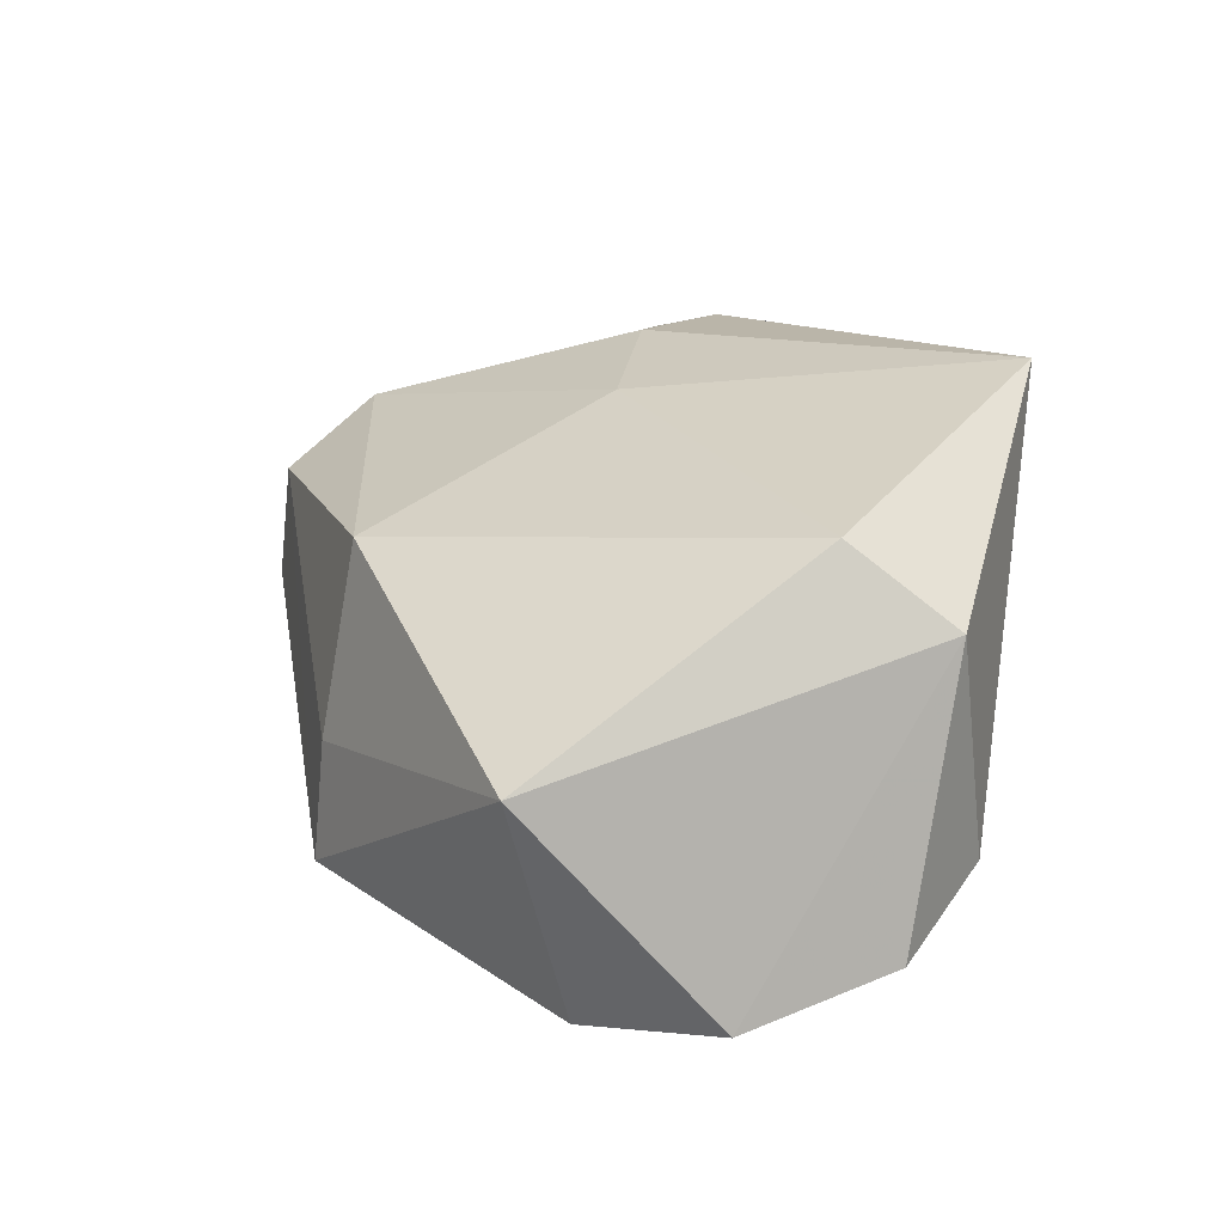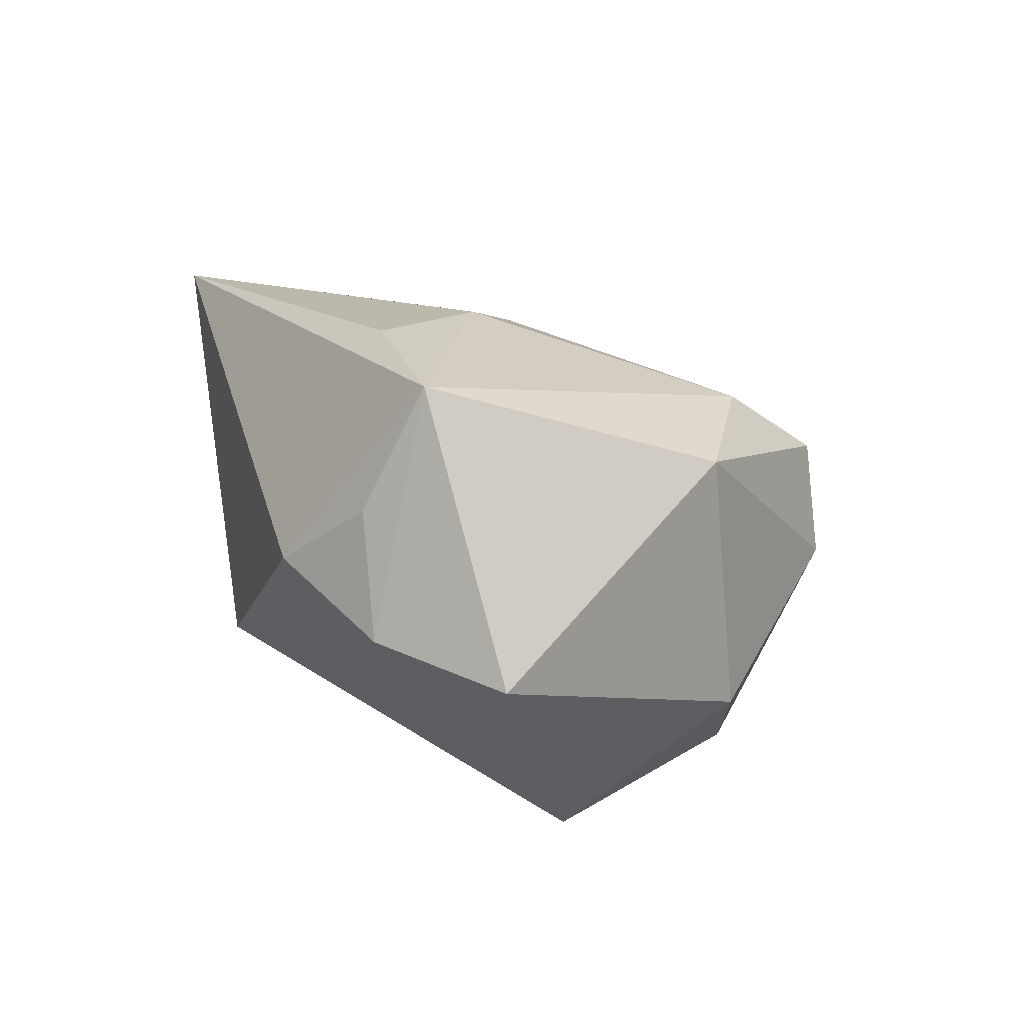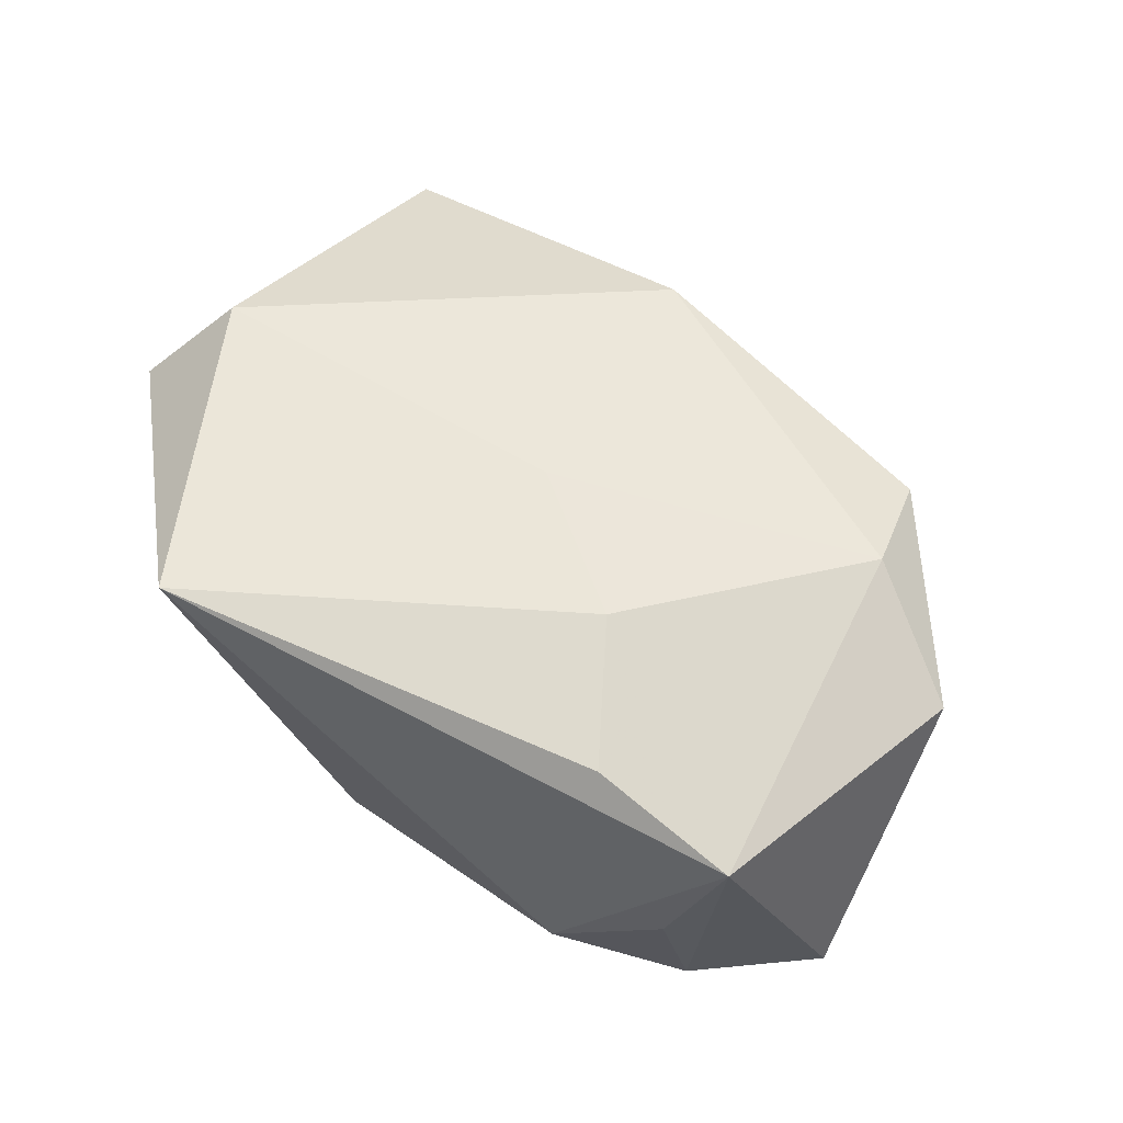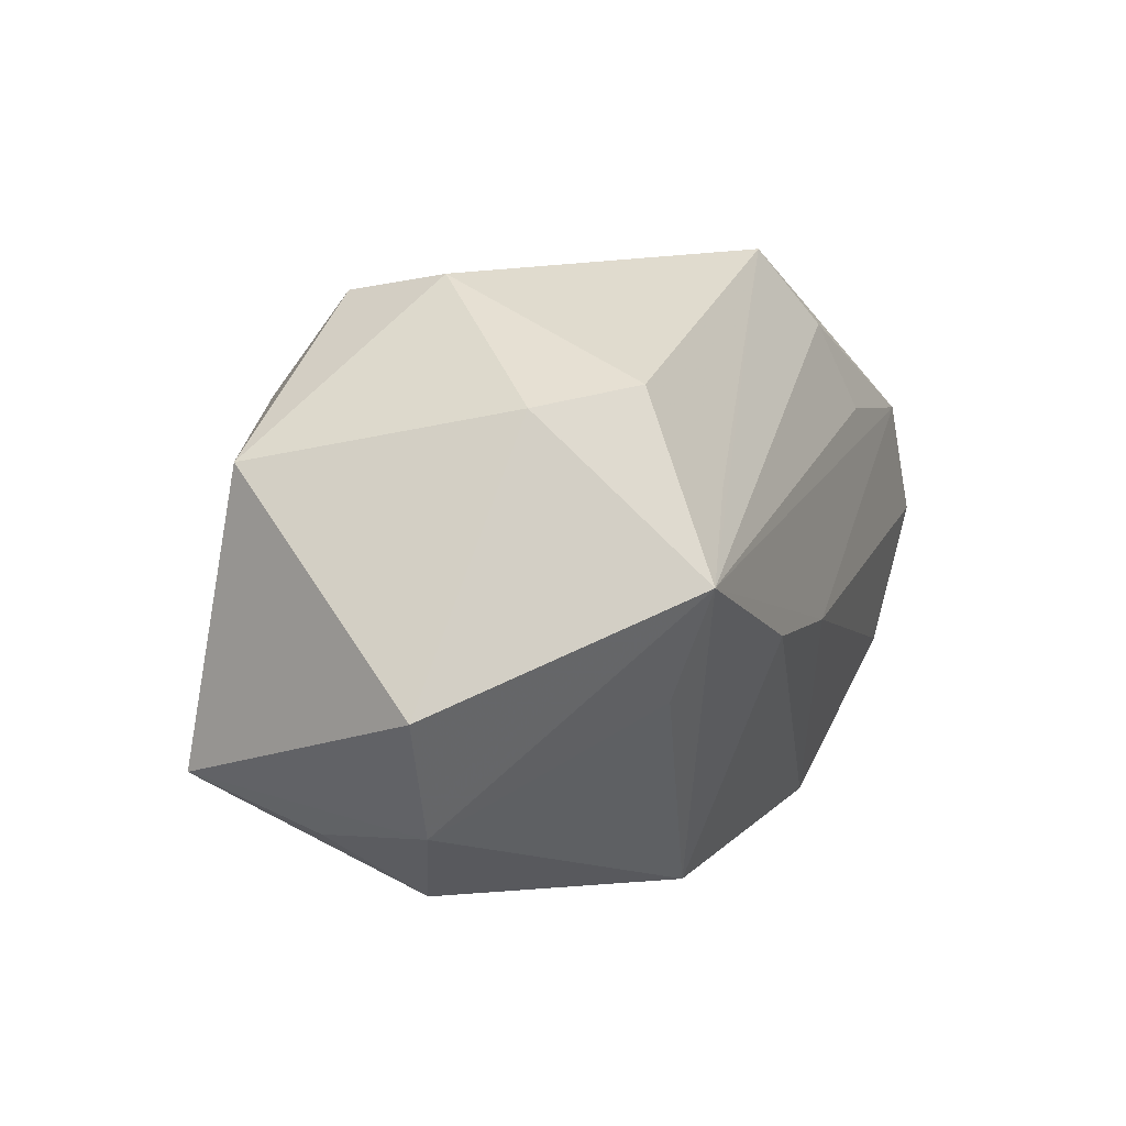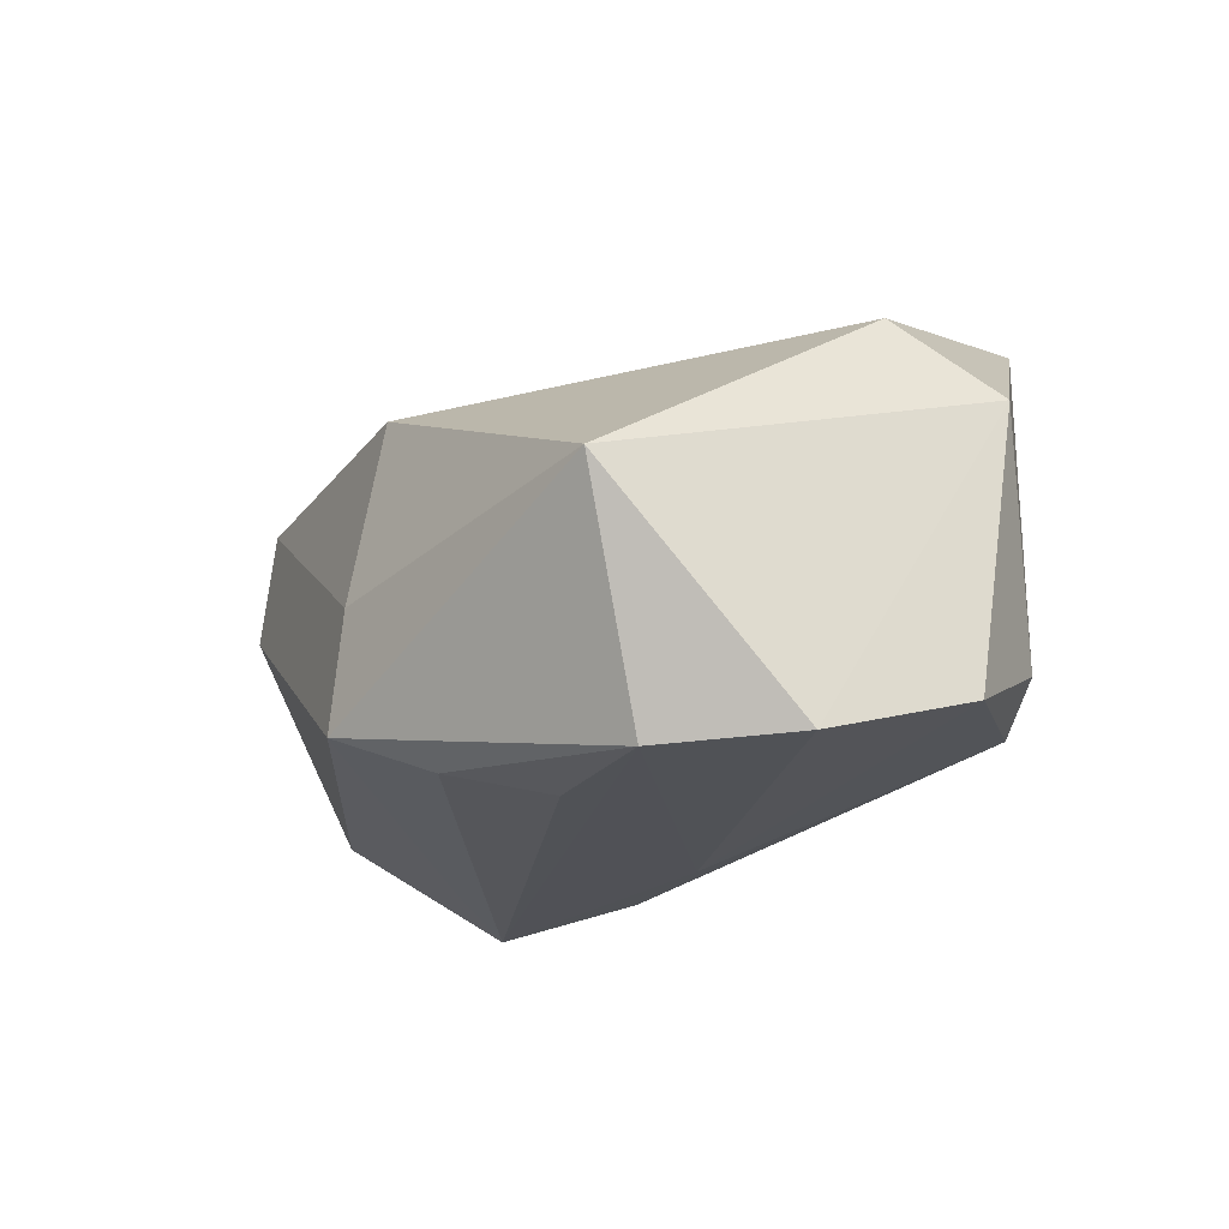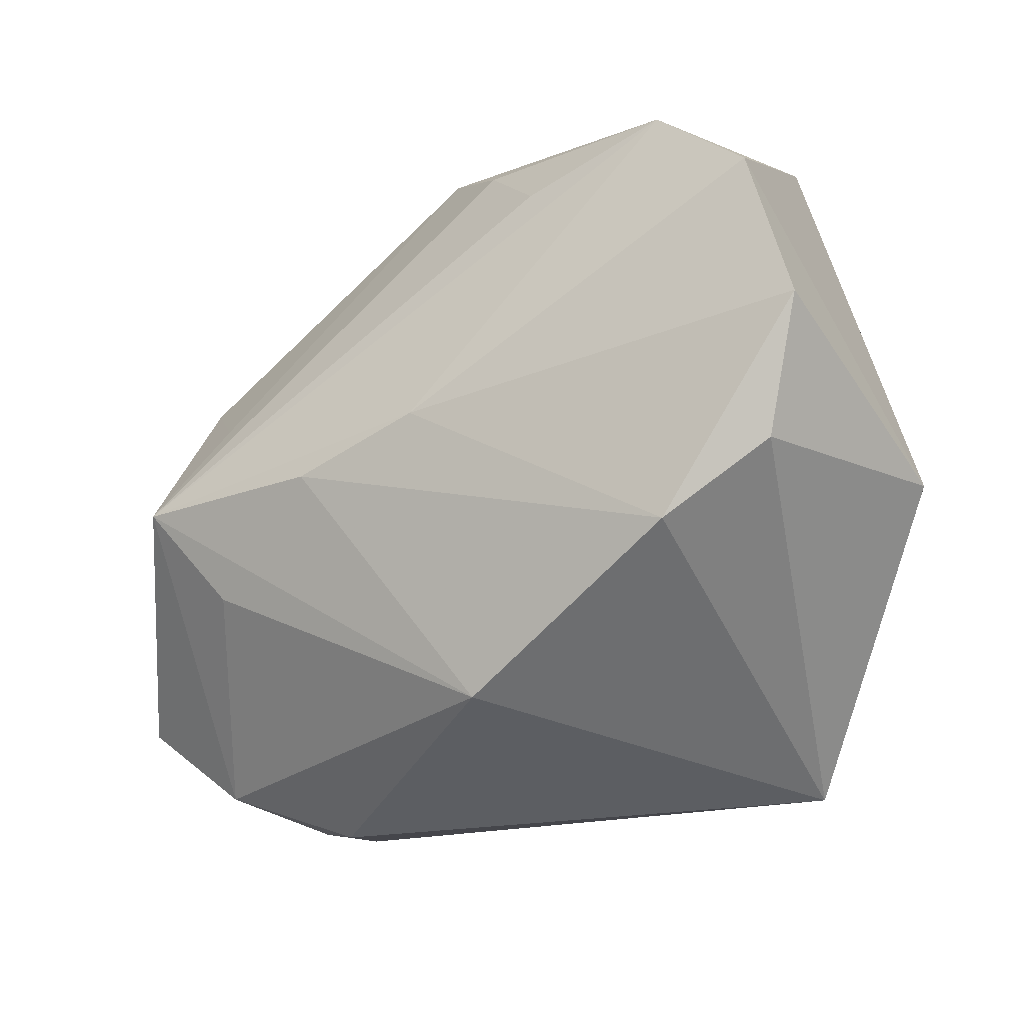
<metadata>
{"format":"obj","ext":"obj","renderer":"f3d","projection":"perspective","resolution":1024,"background":"white","views":[{"elev":13.5,"azim":-113.0,"up":"+Z"},{"elev":14.9,"azim":71.7,"up":"+Z"},{"elev":71.5,"azim":38.1,"up":"+Z"},{"elev":-3.1,"azim":111.5,"up":"+Y"},{"elev":-20.4,"azim":-120.6,"up":"+Z"},{"elev":-37.6,"azim":-145.8,"up":"+Y"}]}
</metadata>
<code>
v -0.000637 0.002437 0.02329
v 0.01345 -0.006293 0.02692
v -0.03826 -0.01585 -0.01393
v 0.01064 -0.005922 -0.02477
v 0.02205 -0.01868 0.02699
v -0.005434 0.03009 0.01223
v -0.02707 -0.02185 -0.01573
v -0.02113 -0.03016 0.02709
v -0.04433 -0.01005 0.008241
v 0.02565 -0.03016 0.005095
v -0.003417 -0.003945 -0.02483
v 0.04315 0.009132 0.01608
v -0.0119 0.02728 -0.02231
v 0.03158 -0.002221 -0.02483
v 0.02571 -0.01209 -0.01867
v 0.02926 0.02733 0.001842
v -0.04494 -0.004932 -0.01979
v 0.02329 0.007166 -0.02292
v -0.0183 0.01902 -0.02465
v 0.02985 0.01671 0.01945
v 0.02717 0.02686 0.01288
v 0.03443 -0.02406 0.0117
v -0.004117 0.03414 -0.01815
v 0.04814 -0.01391 -0.003487
v 0.02977 0.01607 -0.01782
v 0.03926 0.0132 -0.01046
v -0.03404 0.02089 -0.02483
v -0.001603 -0.03007 -0.01058
v -0.03904 0.02876 -0.00273
v -0.04317 0.01023 -0.02426
v -0.005176 0.03344 -0.006401
v 0.03801 -0.02407 -0.000504
v -0.03903 -0.001146 0.01606
v 0.03705 -0.01849 0.02409
f 33 8 1
f 1 8 2
f 8 33 9
f 11 27 14
f 30 27 11
f 10 34 8
f 8 28 10
f 8 34 5
f 5 2 8
f 34 2 5
f 13 23 14
f 13 27 23
f 23 27 29
f 29 27 30
f 30 9 29
f 29 9 33
f 26 24 14
f 20 2 34
f 1 2 20
f 8 9 3
f 14 28 4
f 4 11 14
f 15 28 14
f 32 24 34
f 32 10 28
f 28 15 32
f 14 24 32
f 32 15 14
f 14 27 19
f 19 13 14
f 27 13 19
f 23 29 31
f 25 26 14
f 23 16 25
f 16 26 25
f 34 24 12
f 12 20 34
f 24 26 12
f 12 26 16
f 1 20 6
f 6 33 1
f 6 29 33
f 6 31 29
f 17 9 30
f 17 3 9
f 30 11 17
f 34 10 22
f 22 32 34
f 10 32 22
f 14 23 18
f 18 25 14
f 23 25 18
f 21 12 16
f 20 12 21
f 21 6 20
f 31 6 21
f 21 16 23
f 23 31 21
f 7 17 11
f 7 4 28
f 11 4 7
f 3 17 7
f 7 28 8
f 8 3 7

</code>
